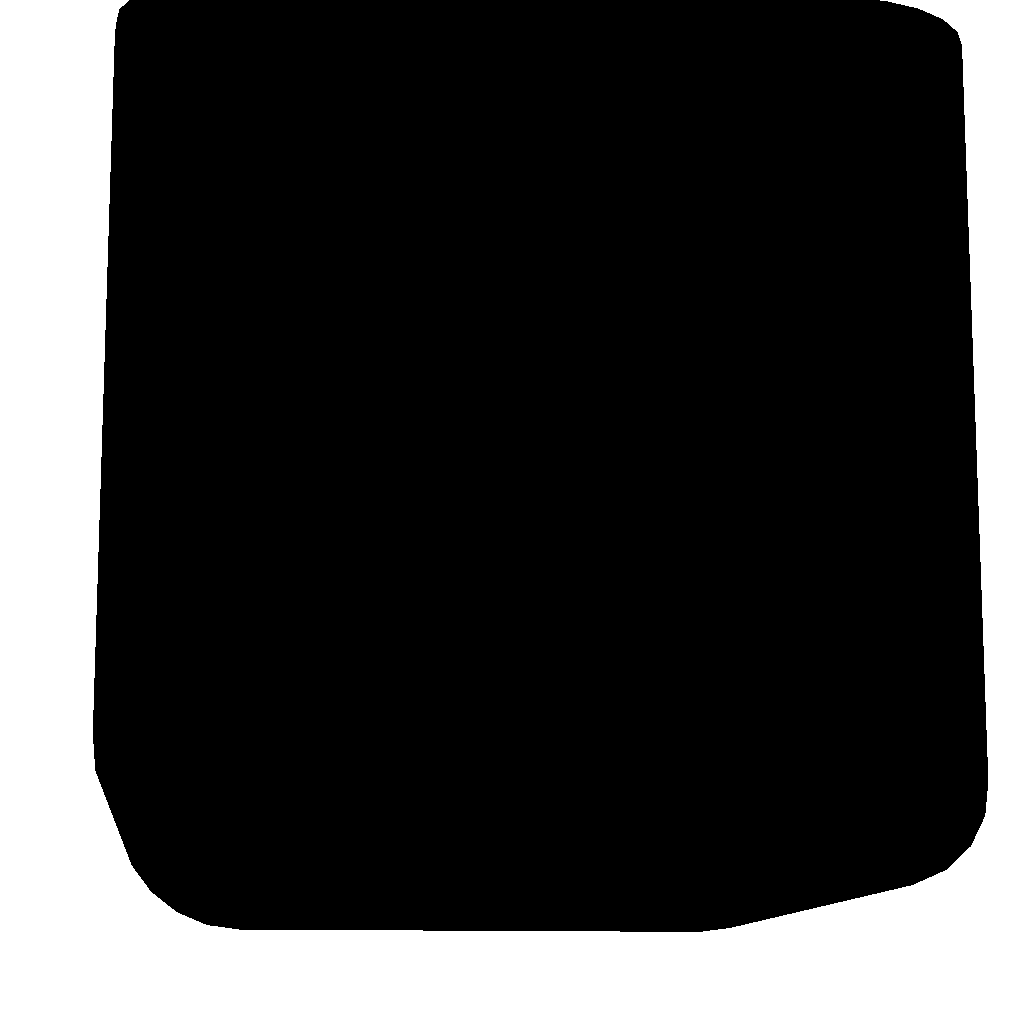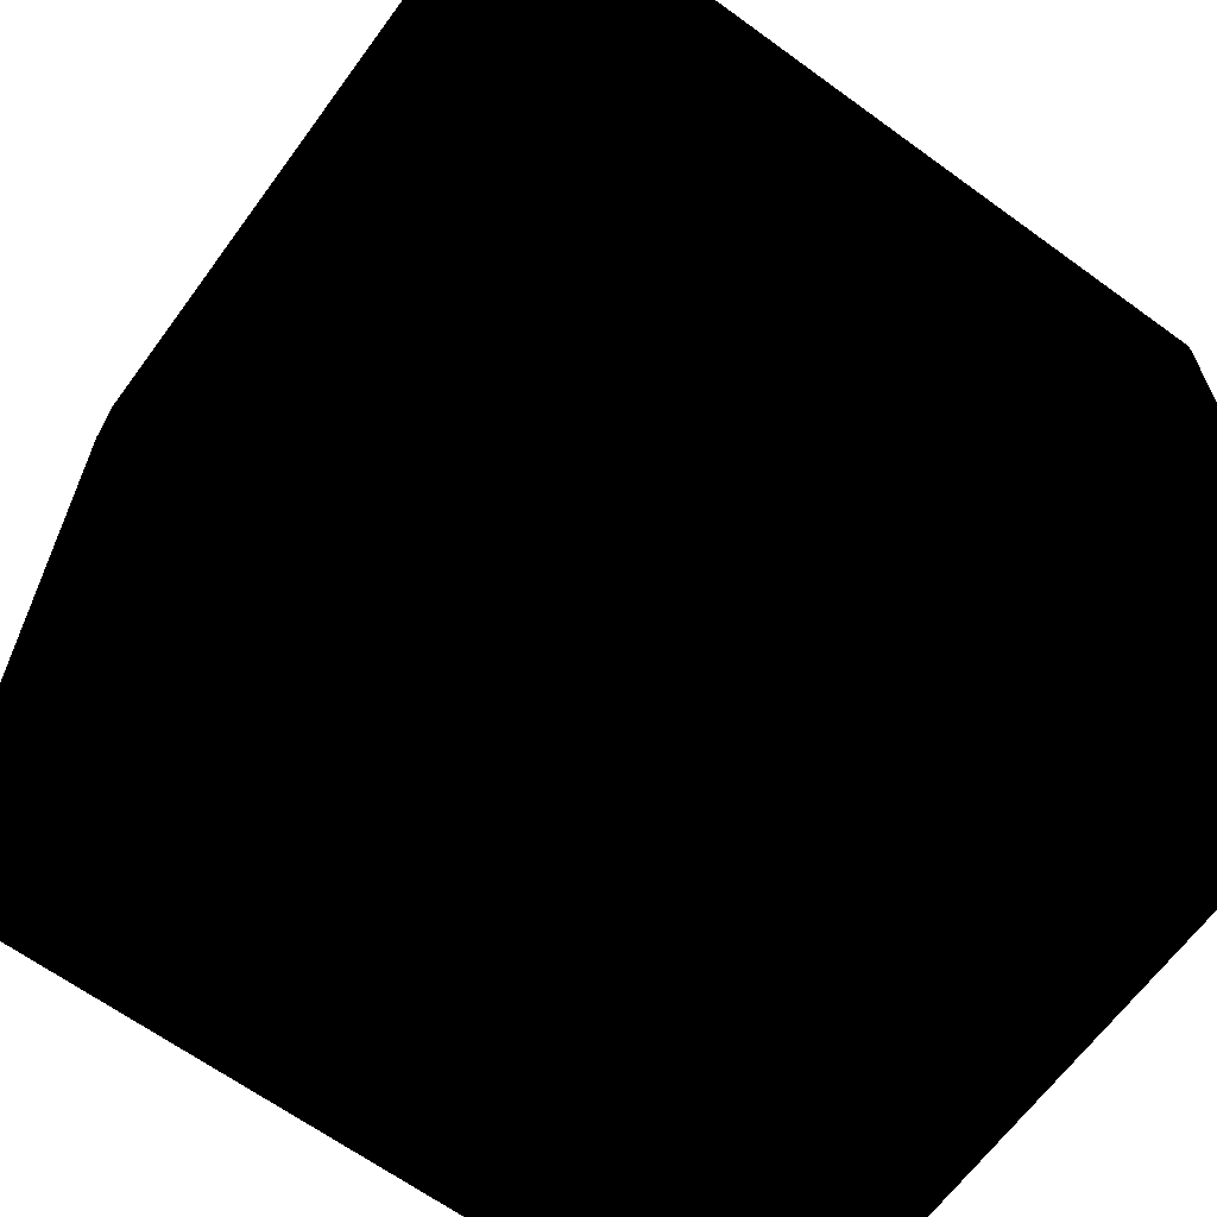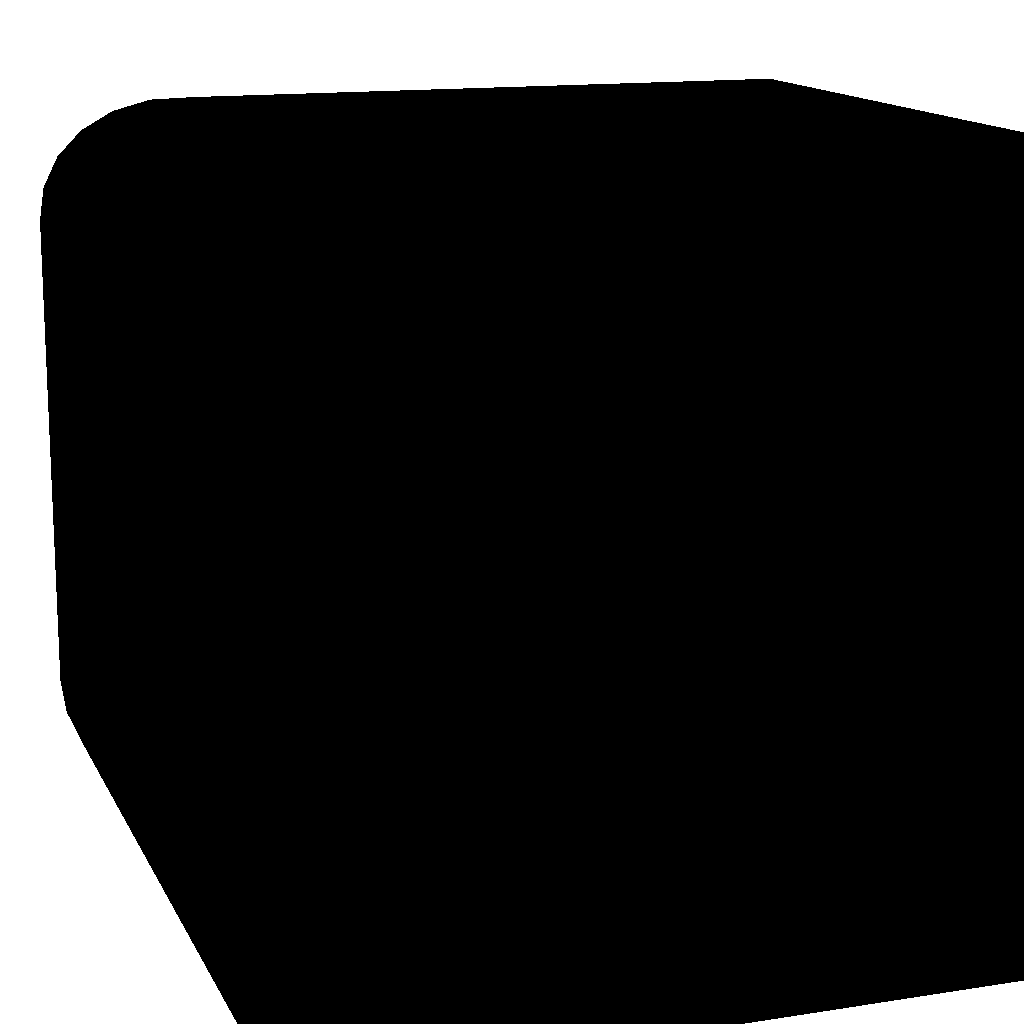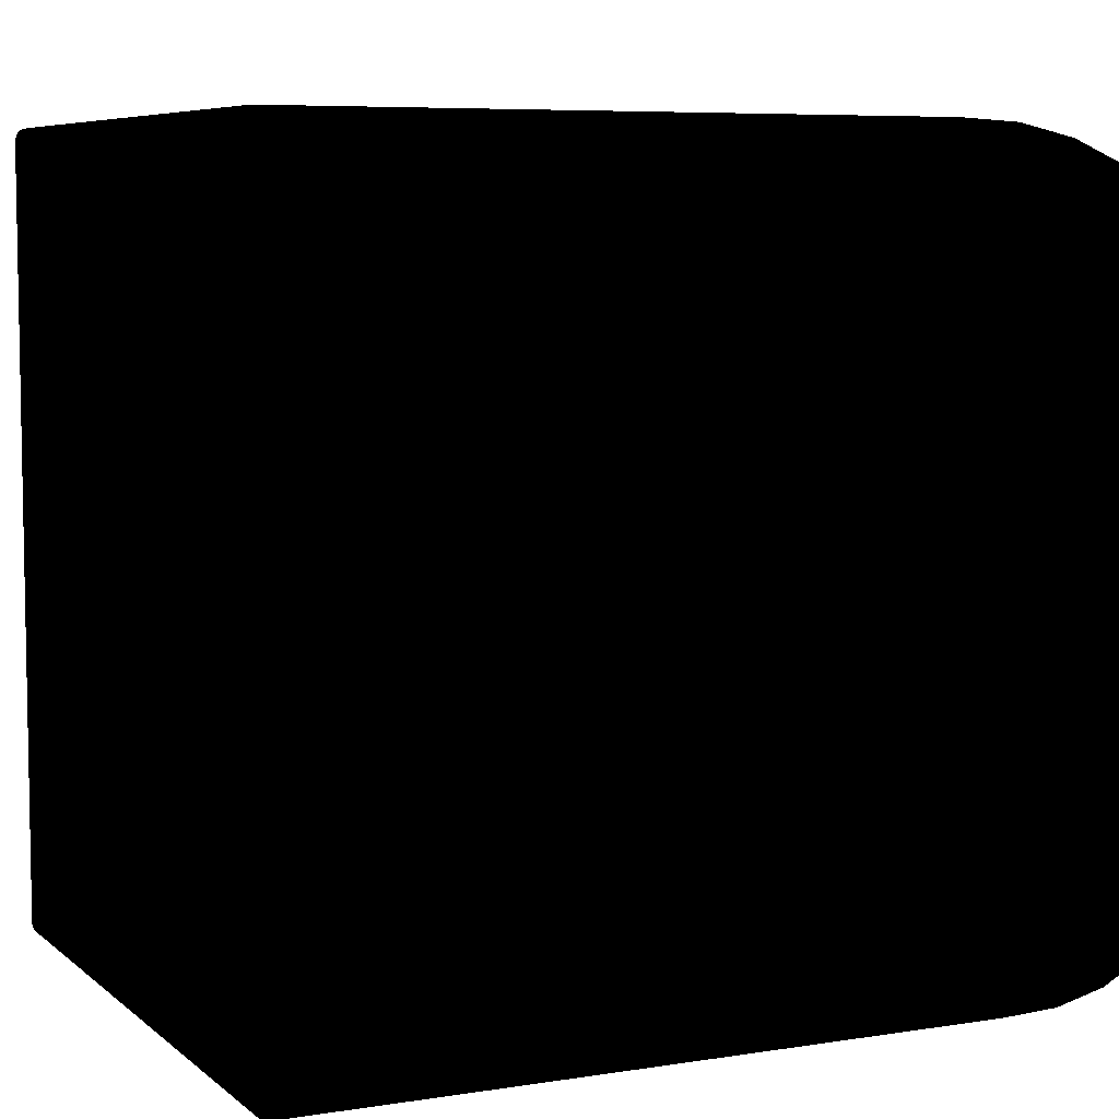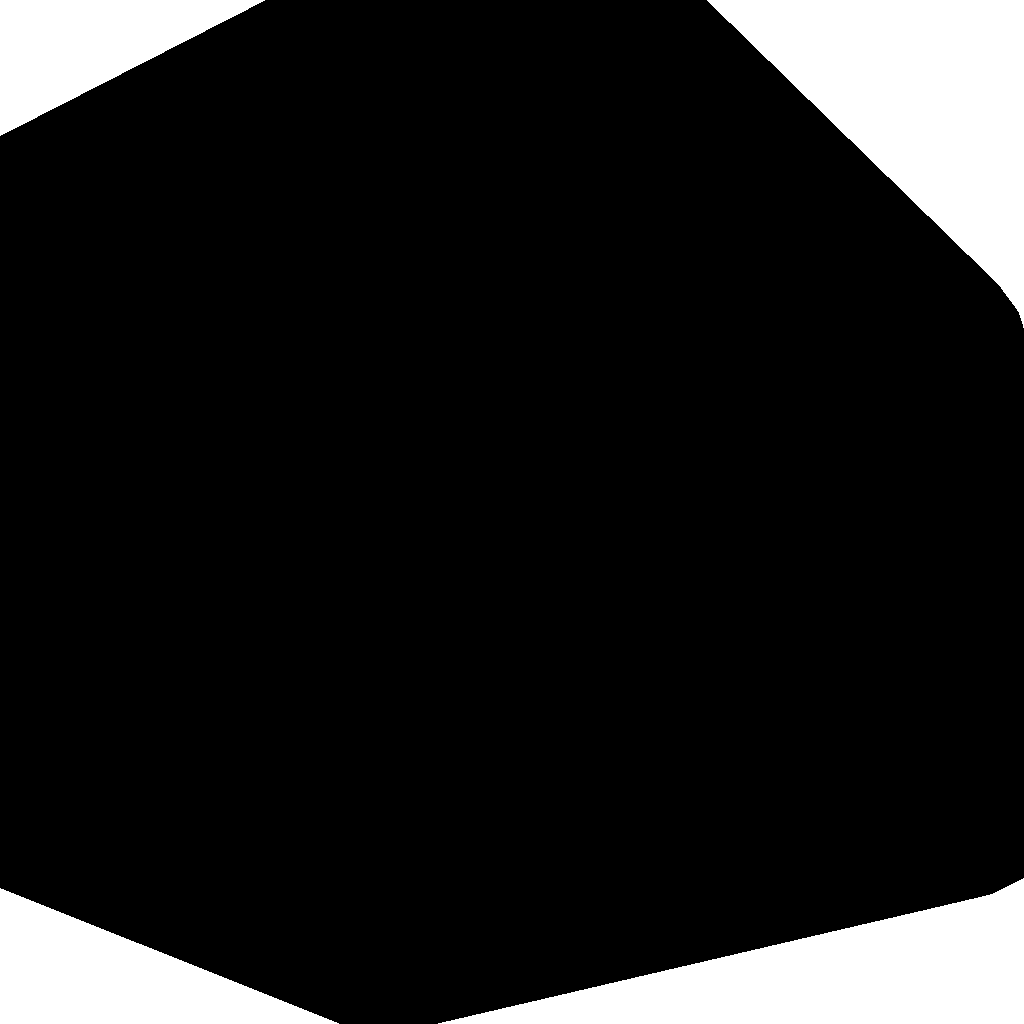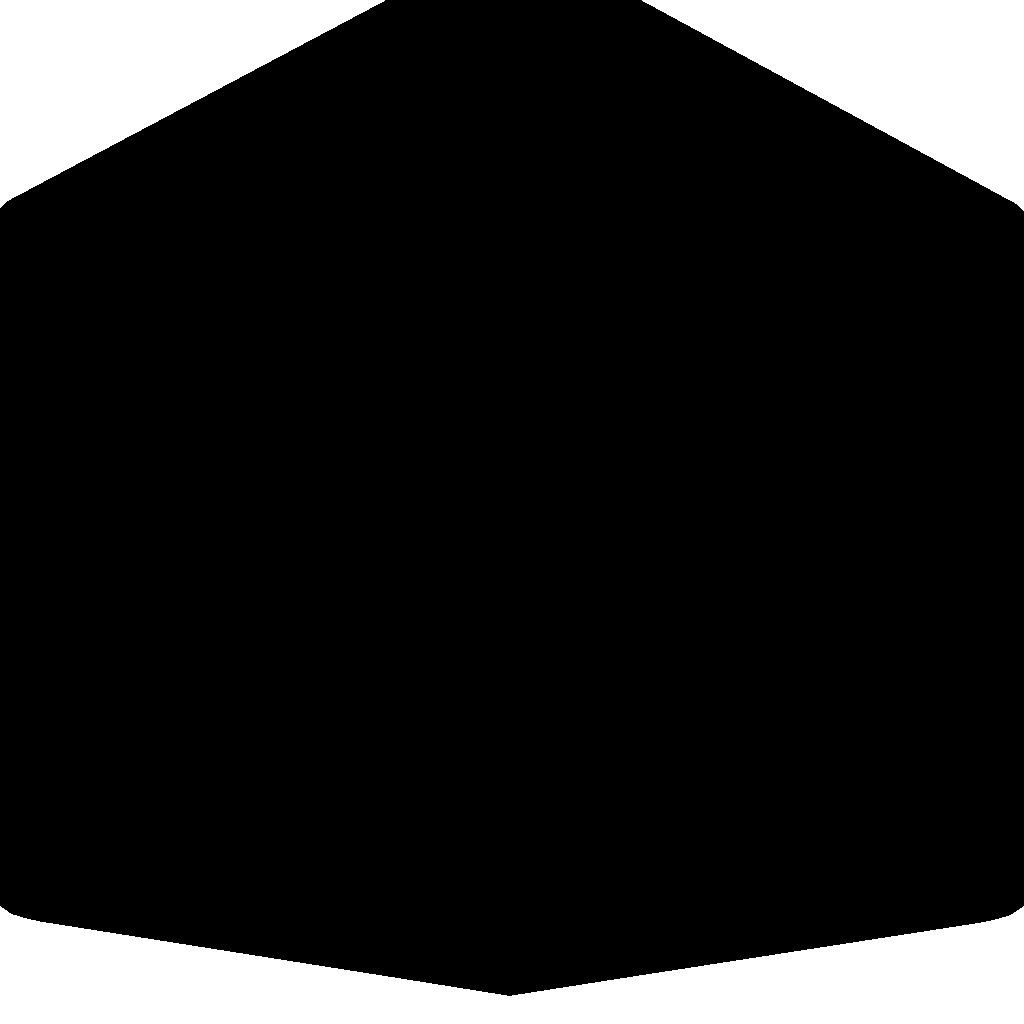
<metadata>
{"format":"obj","ext":"obj","renderer":"f3d","projection":"perspective","resolution":1024,"background":"white","views":[{"elev":-11.5,"azim":83.5,"up":"+Z"},{"elev":-64.9,"azim":143.8,"up":"+Z"},{"elev":14.4,"azim":-108.8,"up":"+Y"},{"elev":6.7,"azim":64.5,"up":"+Y"},{"elev":-28.8,"azim":36.2,"up":"+Y"},{"elev":-19.3,"azim":134.7,"up":"+Y"}]}
</metadata>
<code>
o Cube
v 0.325 -0.5 -0.325 0 0 0
v 0.5 -0.325 -0.5 0 0 0
v 0.3703 -0.494 -0.3703 0 0 0
v 0.4125 -0.4766 -0.4125 0 0 0
v 0.4487 -0.4487 -0.4487 0 0 0
v 0.4766 -0.4125 -0.4766 0 0 0
v 0.494 -0.3703 -0.494 0 0 0
v 0.325 0.5 -0.325 0 0 0
v 0.5 0.325 -0.5 0 0 0
v 0.3703 0.494 -0.3703 0 0 0
v 0.4125 0.4766 -0.4125 0 0 0
v 0.4487 0.4487 -0.4487 0 0 0
v 0.4766 0.4125 -0.4766 0 0 0
v 0.494 0.3703 -0.494 0 0 0
v 0.5 -0.325 0.5 0 0 0
v 0.3703 -0.494 0.5 0 0 0
v 0.4125 -0.4766 0.5 0 0 0
v 0.4487 -0.4487 0.5 0 0 0
v 0.4766 -0.4125 0.5 0 0 0
v 0.494 -0.3703 0.5 0 0 0
v 0.5 0.325 0.5 0 0 0
v 0.494 0.3703 0.5 0 0 0
v 0.4766 0.4125 0.5 0 0 0
v 0.4487 0.4487 0.5 0 0 0
v 0.4125 0.4766 0.5 0 0 0
v 0.3703 0.494 0.5 0 0 0
v -0.5 -0.325 -0.5 0 0 0
v -0.5 -0.3703 -0.494 0 0 0
v -0.5 -0.4125 -0.4766 0 0 0
v -0.5 -0.4487 -0.4487 0 0 0
v -0.5 -0.4766 -0.4125 0 0 0
v -0.5 -0.494 -0.3703 0 0 0
v -0.5 0.325 -0.5 0 0 0
v -0.5 0.494 -0.3703 0 0 0
v -0.5 0.4766 -0.4125 0 0 0
v -0.5 0.4487 -0.4487 0 0 0
v -0.5 0.4125 -0.4766 0 0 0
v -0.5 0.3703 -0.494 0 0 0
v -0.5 -0.485 0.485 0 0 0
v -0.485 -0.5 0.485 0 0 0
v -0.485 -0.485 0.5 0 0 0
v -0.498 -0.4925 0.485 0 0 0
v -0.498 -0.485 0.4925 0 0 0
v -0.496 -0.4922 0.4922 0 0 0
v -0.485 -0.498 0.4925 0 0 0
v -0.4925 -0.498 0.485 0 0 0
v -0.4922 -0.496 0.4922 0 0 0
v -0.4925 -0.485 0.498 0 0 0
v -0.485 -0.4925 0.498 0 0 0
v -0.4922 -0.4922 0.496 0 0 0
v -0.485 0.485 0.5 0 0 0
v -0.485 0.5 0.485 0 0 0
v -0.5 0.485 0.485 0 0 0
v -0.485 0.4925 0.498 0 0 0
v -0.4925 0.485 0.498 0 0 0
v -0.4922 0.4922 0.496 0 0 0
v -0.4925 0.498 0.485 0 0 0
v -0.485 0.498 0.4925 0 0 0
v -0.4922 0.496 0.4922 0 0 0
v -0.498 0.485 0.4925 0 0 0
v -0.498 0.4925 0.485 0 0 0
v -0.496 0.4922 0.4922 0 0 0
v 0.3703 -0.494 0.5 0 0 0
v 0.325 -0.5 0.485 0 0 0
v 0.3476 -0.497 0.498 0 0 0
v 0.3311 -0.4992 0.4925 0 0 0
v 0.325 0.5 0.485 0 0 0
v 0.3703 0.494 0.5 0 0 0
v 0.3311 0.4992 0.4925 0 0 0
v 0.3476 0.497 0.498 0 0 0
v -0.485 -0.5 -0.325 0 0 0
v -0.5 -0.494 -0.3703 0 0 0
v -0.4925 -0.4992 -0.3311 0 0 0
v -0.498 -0.497 -0.3476 0 0 0
v -0.5 0.494 -0.3703 0 0 0
v -0.485 0.5 -0.325 0 0 0
v -0.498 0.497 -0.3476 0 0 0
v -0.4925 0.4992 -0.3311 0 0 0
f 33 2 27
f 67 76 52
f 3 16 63
f 9 15 2
f 40 1 64
f 70 68 26
f 3 17 16
f 4 18 17
f 5 19 18
f 6 20 19
f 7 15 20
f 74 72 32
f 10 25 11
f 11 24 12
f 12 23 13
f 13 22 14
f 14 21 9
f 10 34 75
f 3 31 4
f 4 30 5
f 5 29 6
f 6 28 7
f 7 27 2
f 33 9 2
f 10 35 34
f 11 36 35
f 12 37 36
f 13 38 37
f 14 33 38
f 75 34 35
f 42 43 39
f 46 44 42
f 45 46 40
f 45 50 47
f 48 49 41
f 43 50 48
f 44 47 50
f 54 55 51
f 58 56 54
f 57 58 52
f 57 62 59
f 60 61 53
f 55 62 60
f 56 59 62
f 39 60 53
f 43 55 60
f 48 51 55
f 41 65 63
f 49 66 65
f 45 64 66
f 39 74 42
f 42 73 46
f 46 71 40
f 53 77 75
f 61 78 77
f 57 76 78
f 51 70 54
f 54 69 58
f 58 67 52
f 63 16 17
f 67 8 76
f 65 66 64
f 64 1 63
f 1 3 63
f 65 64 63
f 9 21 15
f 40 71 1
f 10 8 26
f 8 67 26
f 67 69 70
f 67 70 26
f 3 4 17
f 4 5 18
f 5 6 19
f 6 7 20
f 7 2 15
f 3 1 32
f 1 71 32
f 71 73 74
f 71 74 32
f 10 26 25
f 11 25 24
f 12 24 23
f 13 23 22
f 14 22 21
f 77 78 76
f 76 8 75
f 8 10 75
f 77 76 75
f 3 32 31
f 4 31 30
f 5 30 29
f 6 29 28
f 7 28 27
f 10 11 35
f 11 12 36
f 12 13 37
f 13 14 38
f 14 9 33
f 35 36 33
f 36 37 33
f 37 38 33
f 33 27 39
f 27 28 30
f 28 29 30
f 27 30 32
f 35 33 75
f 27 32 39
f 30 31 32
f 32 72 39
f 75 33 53
f 33 39 53
f 42 44 43
f 46 47 44
f 45 47 46
f 45 49 50
f 48 50 49
f 43 44 50
f 54 56 55
f 58 59 56
f 57 59 58
f 57 61 62
f 60 62 61
f 55 56 62
f 39 43 60
f 43 48 55
f 48 41 51
f 41 49 65
f 49 45 66
f 45 40 64
f 39 72 74
f 42 74 73
f 46 73 71
f 53 61 77
f 61 57 78
f 57 52 76
f 51 68 70
f 54 70 69
f 58 69 67
f 17 18 15
f 18 19 15
f 19 20 15
f 15 21 51
f 21 22 24
f 22 23 24
f 21 24 26
f 17 15 63
f 21 26 51
f 24 25 26
f 26 68 51
f 63 15 41
f 15 51 41
o Plane
v -0.501 0.312 -0.48
v -0.501 0.3383 -0.4779
v -0.501 0.3639 -0.4718
v -0.501 0.3883 -0.4617
v -0.501 0.4107 -0.4479
v -0.501 0.4308 -0.4308
v -0.501 0.4479 -0.4107
v -0.501 0.4617 -0.3883
v -0.501 0.4718 -0.3639
v -0.501 0.4779 -0.3383
v -0.501 -0.312 -0.48
v -0.501 -0.4779 -0.3383
v -0.501 -0.4718 -0.3639
v -0.501 -0.4617 -0.3883
v -0.501 -0.4479 -0.4107
v -0.501 -0.4308 -0.4308
v -0.501 -0.4107 -0.4479
v -0.501 -0.3883 -0.4617
v -0.501 -0.3639 -0.4718
v -0.501 -0.3383 -0.4779
v -0.501 0.48 0.4656
v -0.501 0.4656 0.48
v -0.501 0.4798 0.4679
v -0.501 0.4793 0.4701
v -0.501 0.4784 0.4721
v -0.501 0.4773 0.4741
v -0.501 0.4758 0.4758
v -0.501 0.4741 0.4773
v -0.501 0.4721 0.4784
v -0.501 0.4701 0.4793
v -0.501 0.4679 0.4798
v -0.501 -0.48 0.4656
v -0.501 -0.4656 0.48
v -0.501 -0.4798 0.4679
v -0.501 -0.4793 0.4701
v -0.501 -0.4784 0.4721
v -0.501 -0.4773 0.4741
v -0.501 -0.4758 0.4758
v -0.501 -0.4741 0.4773
v -0.501 -0.4721 0.4784
v -0.501 -0.4701 0.4793
v -0.501 -0.4679 0.4798
v -0.501 0.4789 -0.3264
v -0.501 0.48 -0.2976
v -0.501 0.479 -0.3239
v -0.501 0.4792 -0.3212
v -0.501 0.4794 -0.3183
v -0.501 0.4795 -0.3152
v -0.501 0.4797 -0.312
v -0.501 0.4798 -0.3088
v -0.501 0.4799 -0.3057
v -0.501 0.4799 -0.3028
v -0.501 0.48 -0.3
v -0.501 -0.48 -0.2976
v -0.501 -0.4789 -0.3264
v -0.501 -0.48 -0.3
v -0.501 -0.4799 -0.3028
v -0.501 -0.4799 -0.3057
v -0.501 -0.4798 -0.3088
v -0.501 -0.4797 -0.312
v -0.501 -0.4795 -0.3152
v -0.501 -0.4794 -0.3183
v -0.501 -0.4792 -0.3212
v -0.501 -0.479 -0.3239
f 108 104 99
f 99 122 100
f 122 131 79
f 132 122 89
f 131 130 79
f 130 129 79
f 129 128 79
f 128 127 79
f 127 126 79
f 126 125 79
f 125 124 79
f 124 123 79
f 79 123 80
f 123 121 84
f 121 88 87
f 87 86 121
f 121 86 85
f 85 84 121
f 84 83 123
f 83 82 123
f 82 81 123
f 81 80 123
f 79 89 122
f 89 98 133
f 98 97 133
f 97 96 133
f 96 95 133
f 95 94 133
f 94 93 133
f 93 92 133
f 92 91 133
f 91 90 133
f 133 142 89
f 142 141 89
f 141 140 89
f 140 139 89
f 139 138 89
f 138 137 89
f 137 136 89
f 136 135 89
f 135 134 89
f 134 132 89
f 132 110 111
f 110 112 116
f 112 113 114
f 114 115 112
f 115 116 112
f 116 117 120
f 117 118 120
f 118 119 120
f 120 111 110
f 111 100 132
f 100 109 108
f 108 107 106
f 106 105 108
f 105 104 108
f 104 103 102
f 102 101 104
f 101 99 104
f 122 132 100
f 100 108 99
f 110 116 120
o Plane2
v 0.48 -0.312 0.501
v 0.4779 -0.3383 0.501
v 0.4718 -0.3639 0.501
v 0.4617 -0.3883 0.501
v 0.4479 -0.4107 0.501
v 0.4308 -0.4308 0.501
v 0.4107 -0.4479 0.501
v 0.3883 -0.4617 0.501
v 0.3639 -0.4718 0.501
v 0.3383 -0.4779 0.501
v 0.48 0.312 0.501
v 0.3383 0.4779 0.501
v 0.3639 0.4718 0.501
v 0.3883 0.4617 0.501
v 0.4107 0.4479 0.501
v 0.4308 0.4308 0.501
v 0.4479 0.4107 0.501
v 0.4617 0.3883 0.501
v 0.4718 0.3639 0.501
v 0.4779 0.3383 0.501
v -0.4656 -0.48 0.501
v -0.48 -0.4656 0.501
v -0.4679 -0.4798 0.501
v -0.4701 -0.4793 0.501
v -0.4721 -0.4784 0.501
v -0.4741 -0.4773 0.501
v -0.4758 -0.4758 0.501
v -0.4773 -0.4741 0.501
v -0.4784 -0.4721 0.501
v -0.4793 -0.4701 0.501
v -0.4798 -0.4679 0.501
v -0.4656 0.48 0.501
v -0.48 0.4656 0.501
v -0.4679 0.4798 0.501
v -0.4701 0.4793 0.501
v -0.4721 0.4784 0.501
v -0.4741 0.4773 0.501
v -0.4758 0.4758 0.501
v -0.4773 0.4741 0.501
v -0.4784 0.4721 0.501
v -0.4793 0.4701 0.501
v -0.4798 0.4679 0.501
v 0.3264 -0.4789 0.501
v 0.2976 -0.48 0.501
v 0.3239 -0.479 0.501
v 0.3212 -0.4792 0.501
v 0.3183 -0.4794 0.501
v 0.3152 -0.4795 0.501
v 0.312 -0.4797 0.501
v 0.3088 -0.4798 0.501
v 0.3057 -0.4799 0.501
v 0.3028 -0.4799 0.501
v 0.3 -0.48 0.501
v 0.2976 0.48 0.501
v 0.3264 0.4789 0.501
v 0.3 0.48 0.501
v 0.3028 0.4799 0.501
v 0.3057 0.4799 0.501
v 0.3088 0.4798 0.501
v 0.312 0.4797 0.501
v 0.3152 0.4795 0.501
v 0.3183 0.4794 0.501
v 0.3212 0.4792 0.501
v 0.3239 0.479 0.501
f 172 168 163
f 163 186 164
f 186 195 143
f 196 186 153
f 195 194 143
f 194 193 143
f 193 192 143
f 192 191 143
f 191 190 143
f 190 189 143
f 189 188 143
f 188 187 143
f 143 187 144
f 187 185 148
f 185 152 151
f 151 150 185
f 185 150 149
f 149 148 185
f 148 147 187
f 147 146 187
f 146 145 187
f 145 144 187
f 143 153 186
f 153 162 197
f 162 161 197
f 161 160 197
f 160 159 197
f 159 158 197
f 158 157 197
f 157 156 197
f 156 155 197
f 155 154 197
f 197 206 153
f 206 205 153
f 205 204 153
f 204 203 153
f 203 202 153
f 202 201 153
f 201 200 153
f 200 199 153
f 199 198 153
f 198 196 153
f 196 174 175
f 174 176 180
f 176 177 178
f 178 179 176
f 179 180 176
f 180 181 184
f 181 182 184
f 182 183 184
f 184 175 174
f 175 164 196
f 164 173 172
f 172 171 170
f 170 169 172
f 169 168 172
f 168 167 166
f 166 165 168
f 165 163 168
f 186 196 164
f 164 172 163
f 174 180 184

</code>
